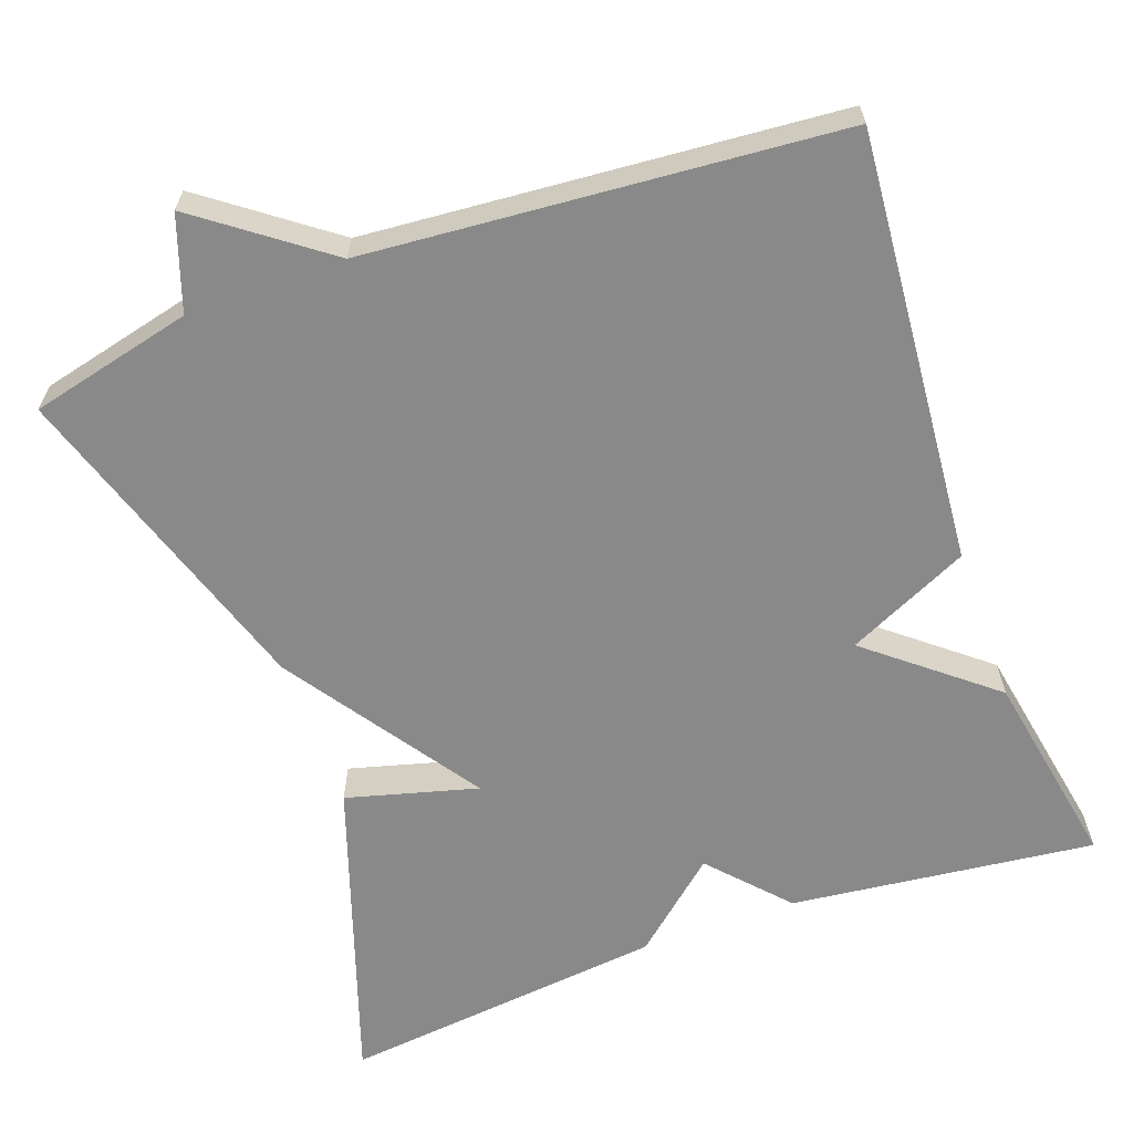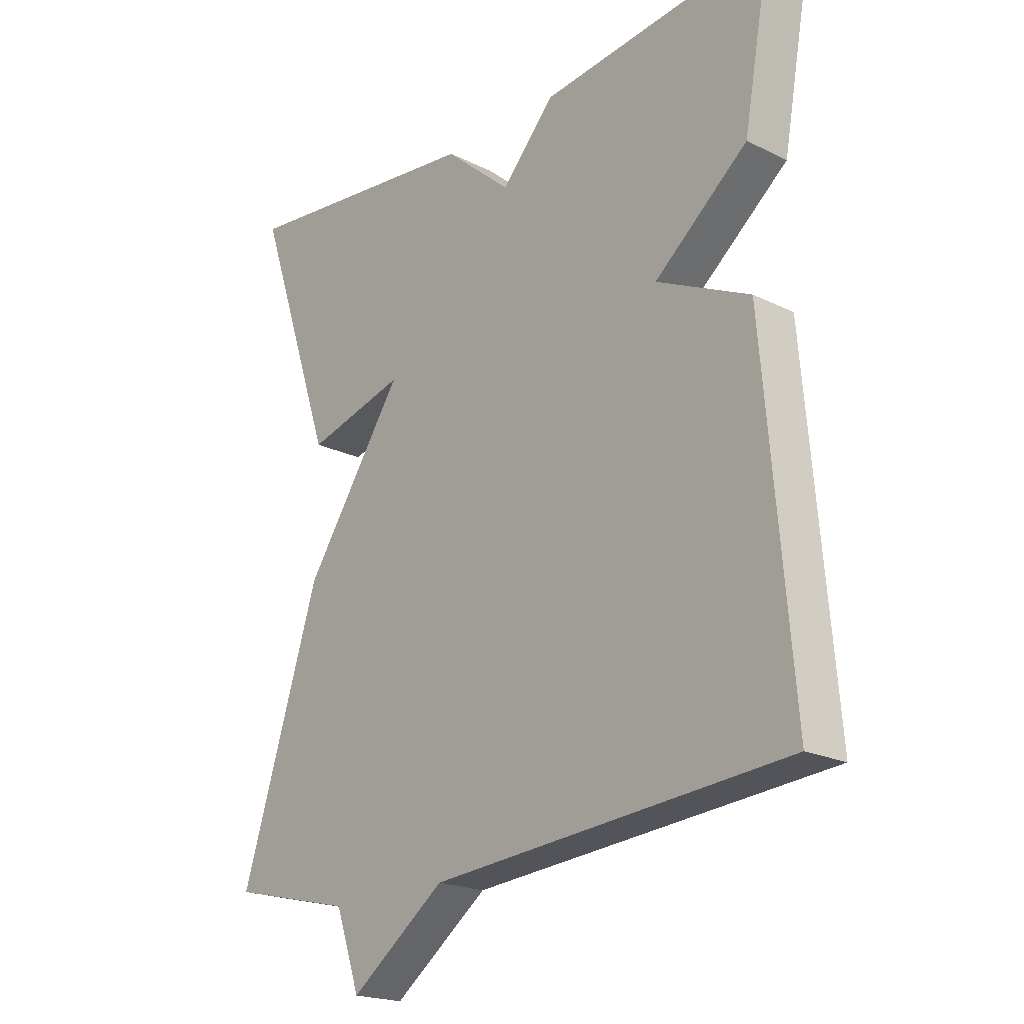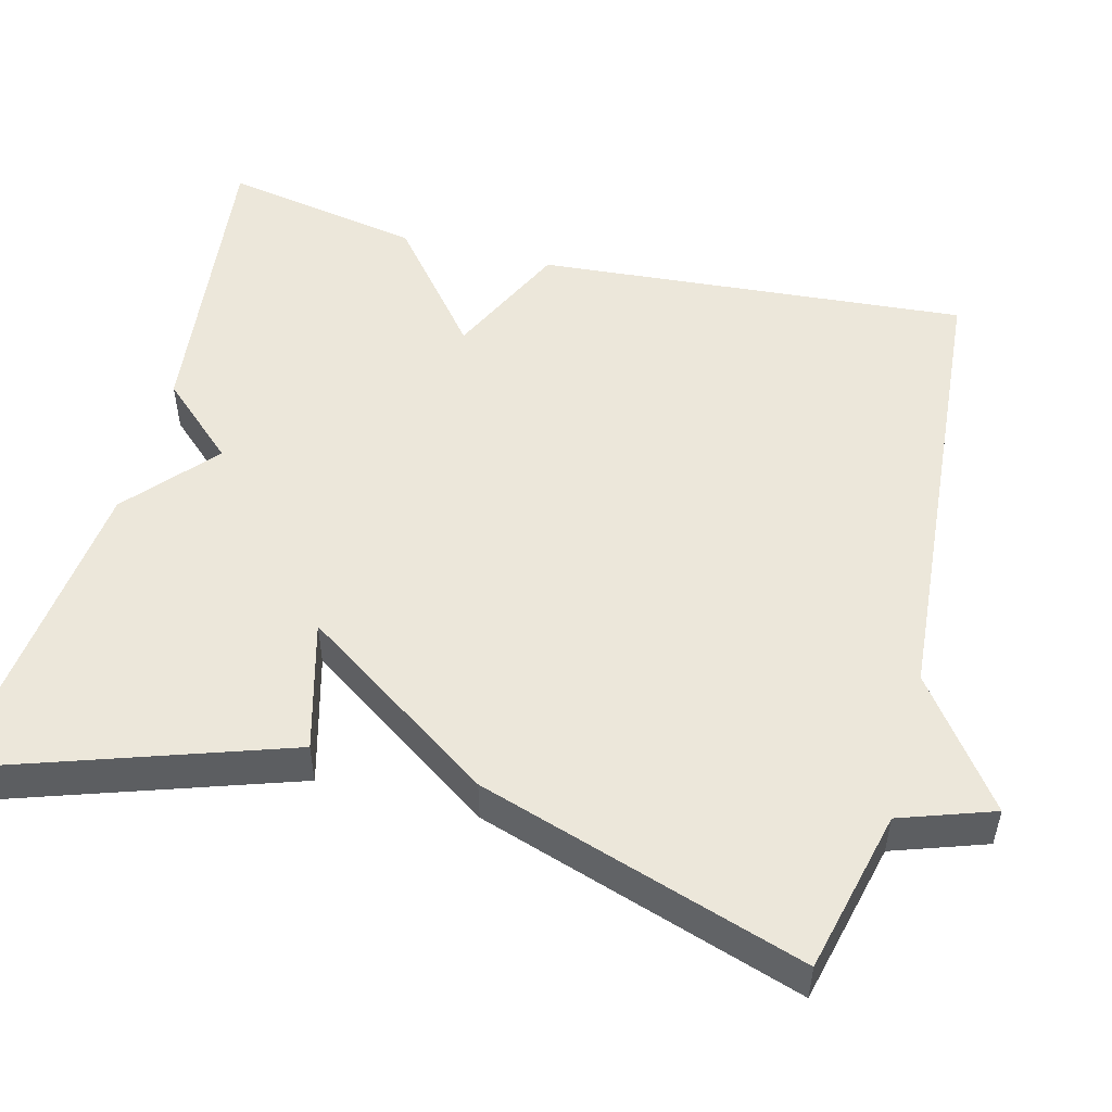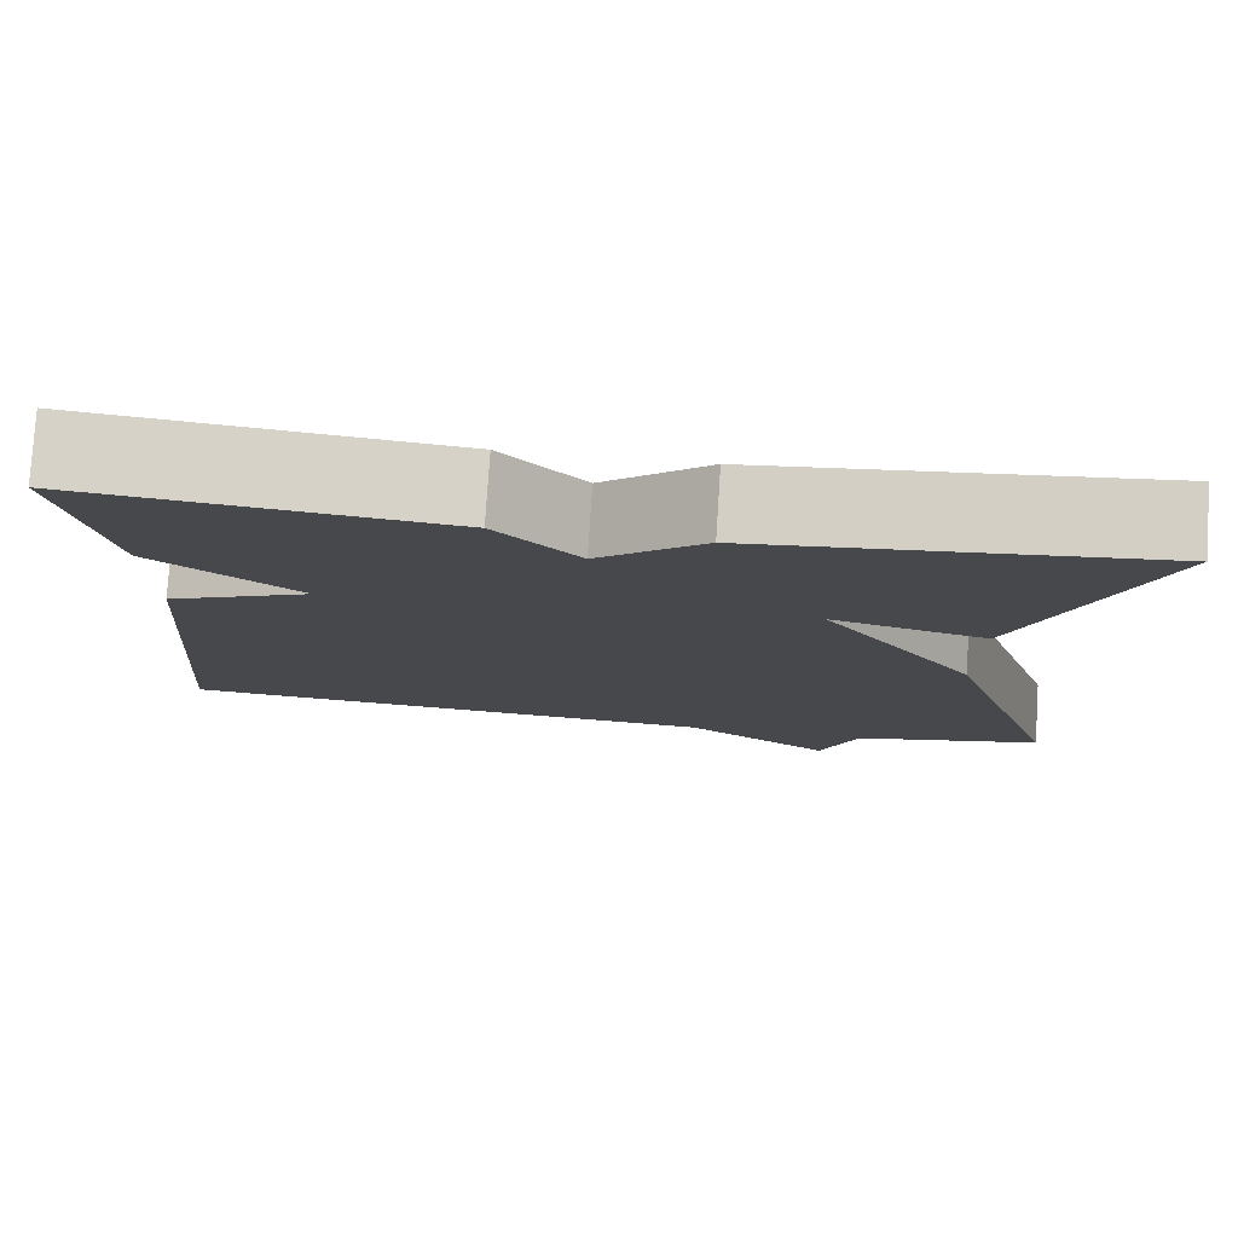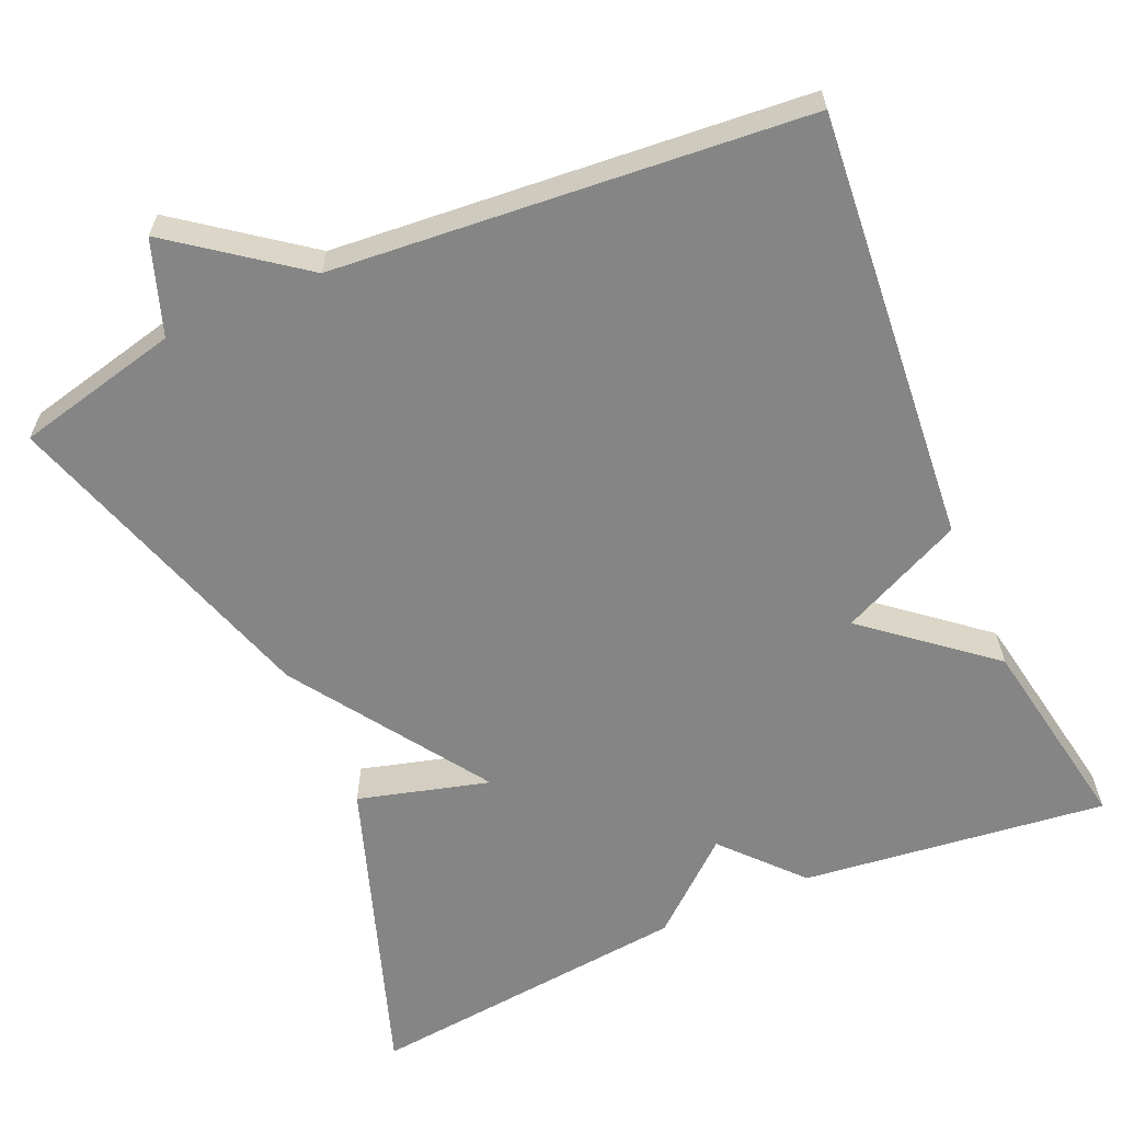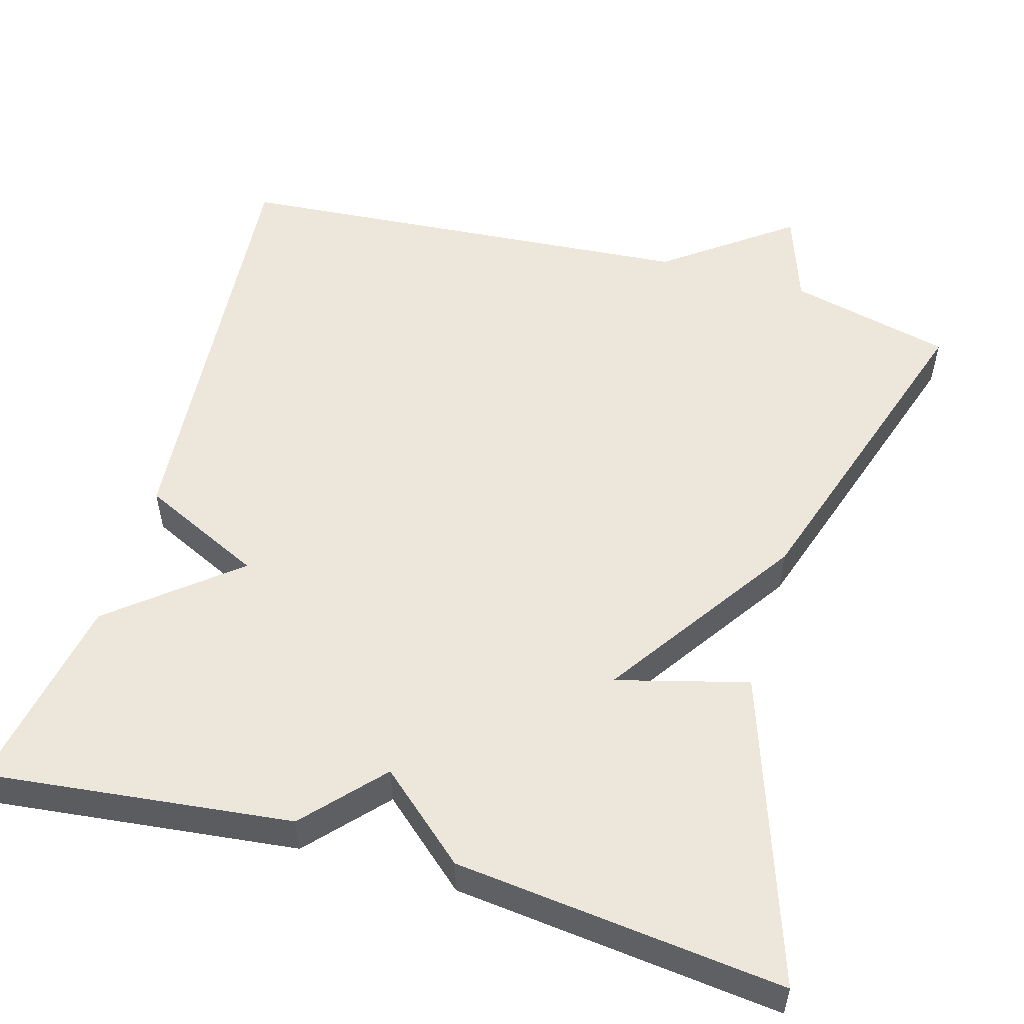
<metadata>
{"format":"obj","ext":"obj","renderer":"f3d","projection":"perspective","resolution":1024,"background":"white","views":[{"elev":-63.1,"azim":-160.1,"up":"+Y"},{"elev":-20.5,"azim":-131.7,"up":"+Z"},{"elev":51.6,"azim":104.7,"up":"+Y"},{"elev":78.7,"azim":3.7,"up":"+Z"},{"elev":-61.8,"azim":-156.5,"up":"+Y"},{"elev":53.8,"azim":16.2,"up":"+Y"}]}
</metadata>
<code>
v 0.5 0.07 -0.5
v 0.294 0.07 -0.549
v 0.253 0.07 -0.667
v 0.094 0.07 -0.549
v -0.5 0.07 -0.5
v -0.454 0.07 0.047
v -0.299 0.07 0.12
v -0.454 0.07 0.247
v -0.5 0.07 0.5
v -0.114 0.07 0.455
v -0.026 0.07 0.358
v 0.086 0.07 0.455
v 0.5 0.07 0.5
v 0.368 0.07 0.111
v 0.202 0.07 0.156
v 0.368 0.07 -0.089
v 0.5 0 -0.5
v 0.294 0 -0.549
v 0.253 0 -0.667
v 0.094 0 -0.549
v -0.5 0 -0.5
v -0.454 0 0.047
v -0.299 0 0.12
v -0.454 0 0.247
v -0.5 0 0.5
v -0.114 0 0.455
v -0.026 0 0.358
v 0.086 0 0.455
v 0.5 0 0.5
v 0.368 0 0.111
v 0.202 0 0.156
v 0.368 0 -0.089
f 15 16 1 2
f 13 14 15
f 12 13 15
f 11 12 15
f 2 3 4
f 15 2 4
f 11 15 4
f 9 10 11
f 8 9 11
f 7 8 11
f 7 11 4 5
f 5 6 7
f 18 17 32 31
f 31 30 29
f 31 29 28
f 31 28 27
f 20 19 18
f 20 18 31
f 20 31 27
f 27 26 25
f 27 25 24
f 27 24 23
f 21 20 27 23
f 23 22 21
f 1 17 18 2
f 2 18 19 3
f 3 19 20 4
f 4 20 21 5
f 5 21 22 6
f 6 22 23 7
f 7 23 24 8
f 8 24 25 9
f 9 25 26 10
f 10 26 27 11
f 11 27 28 12
f 12 28 29 13
f 13 29 30 14
f 14 30 31 15
f 15 31 32 16
f 16 32 17 1

</code>
